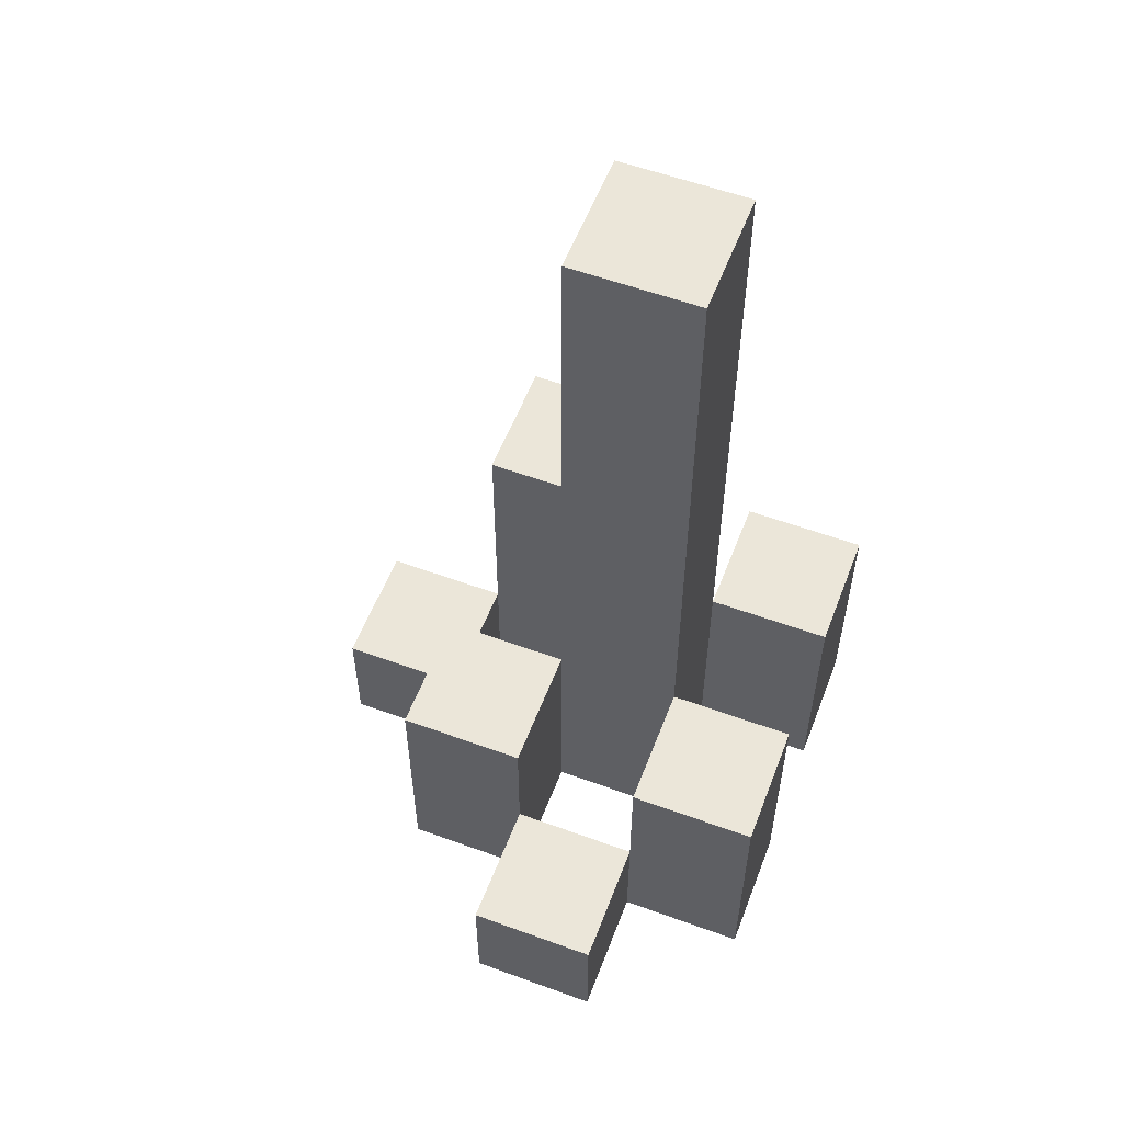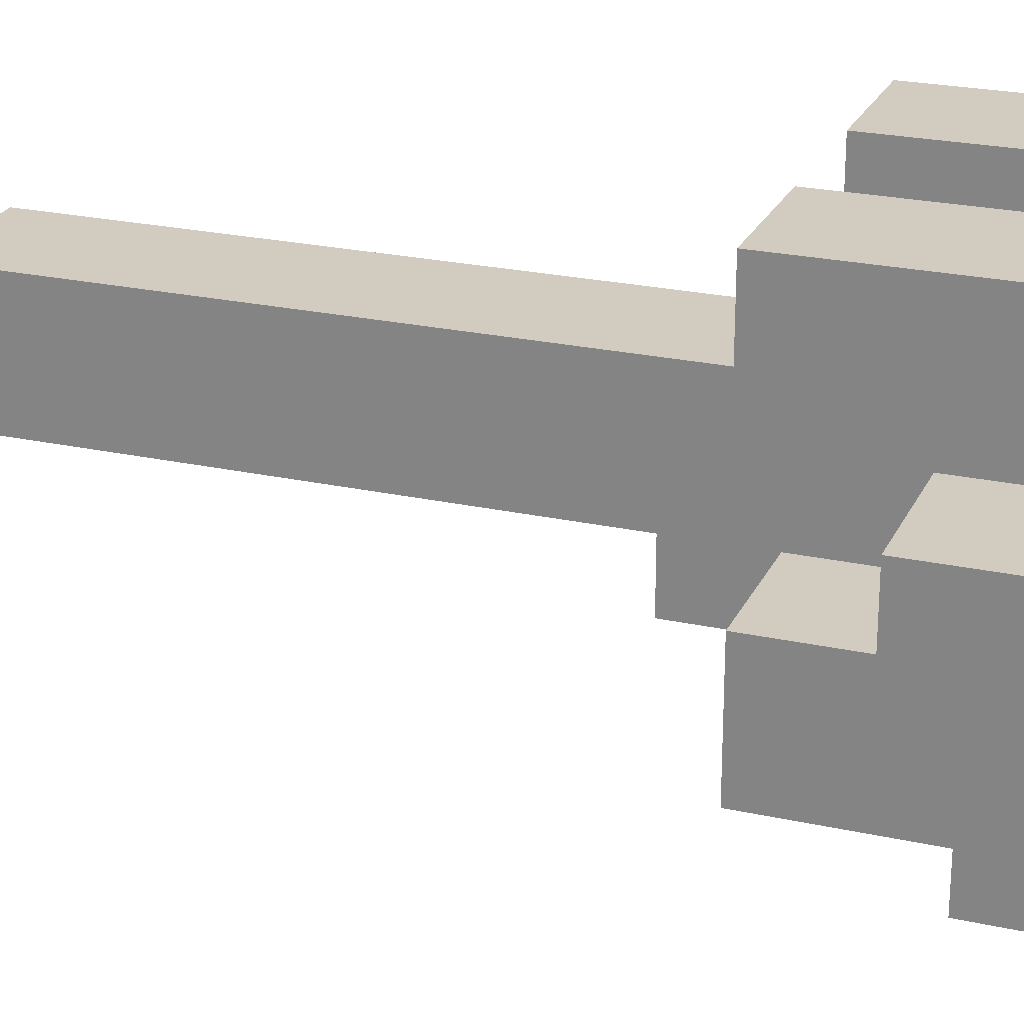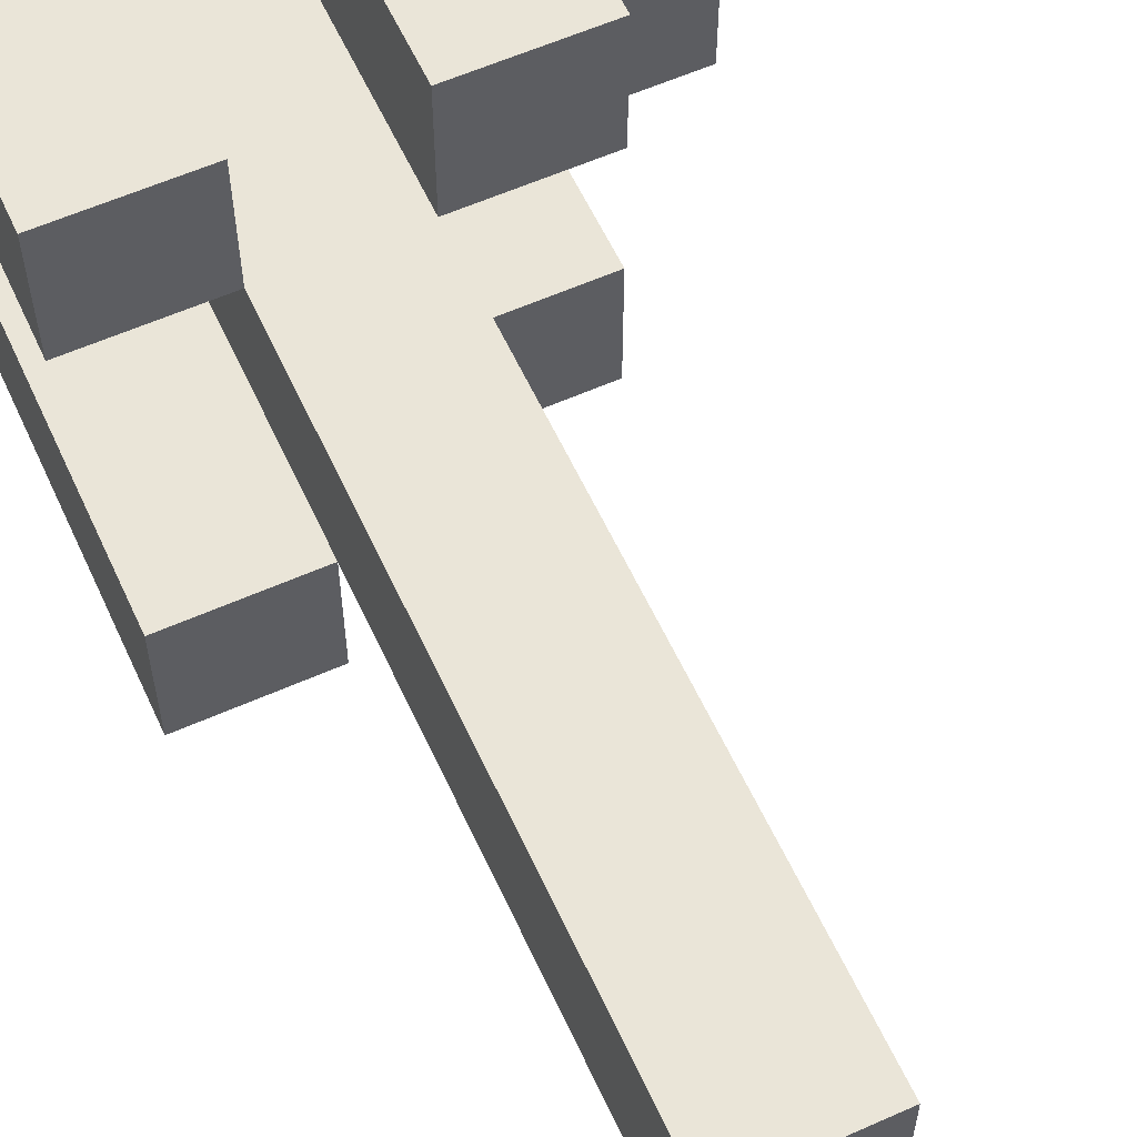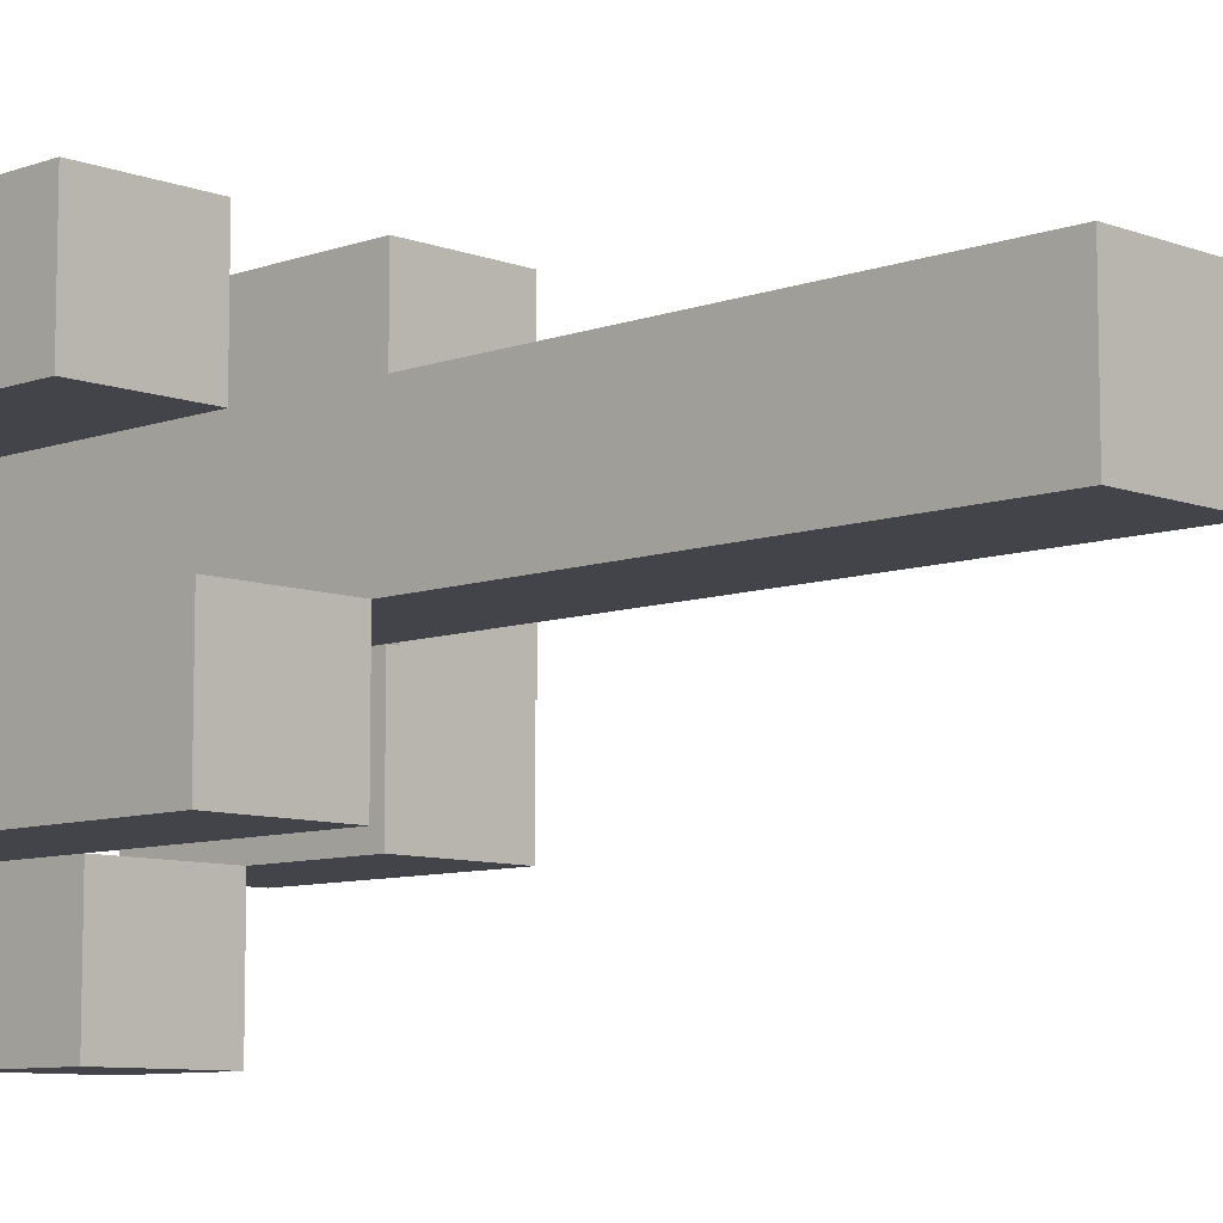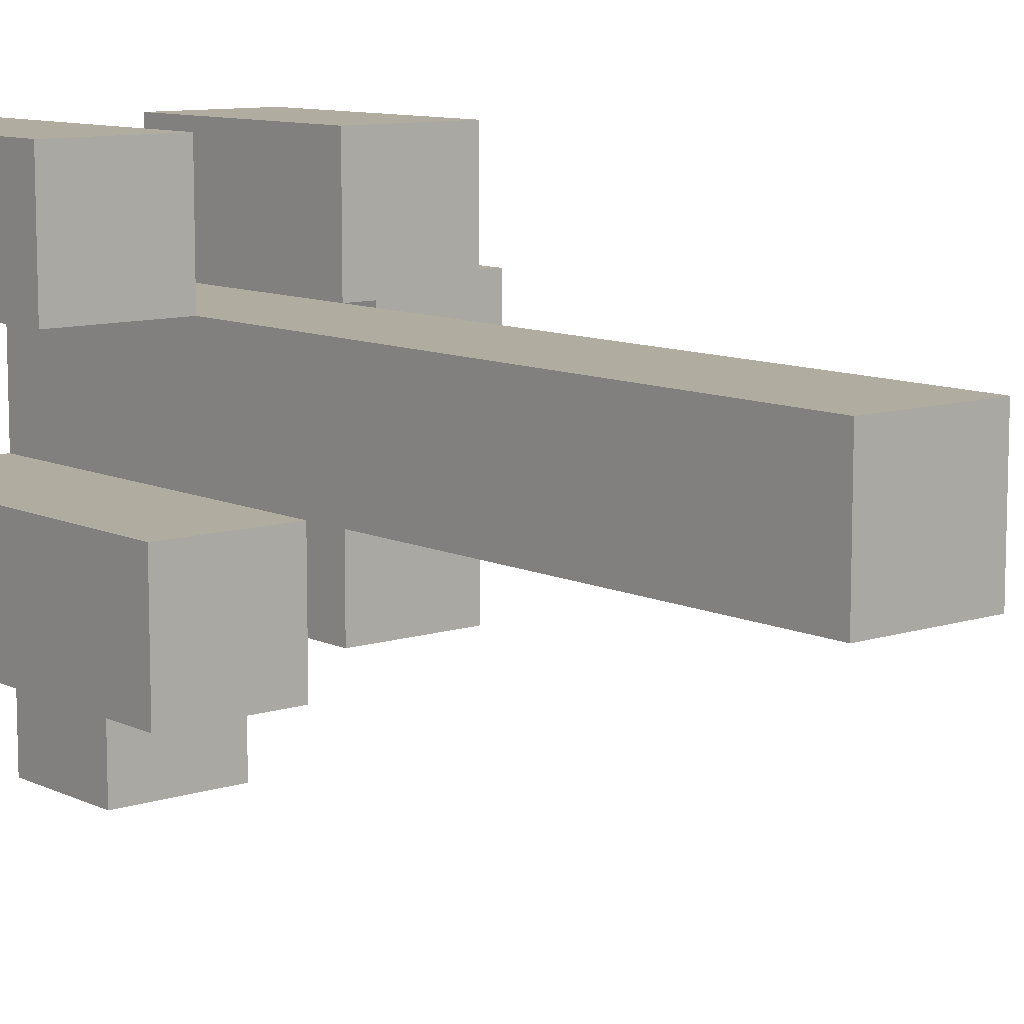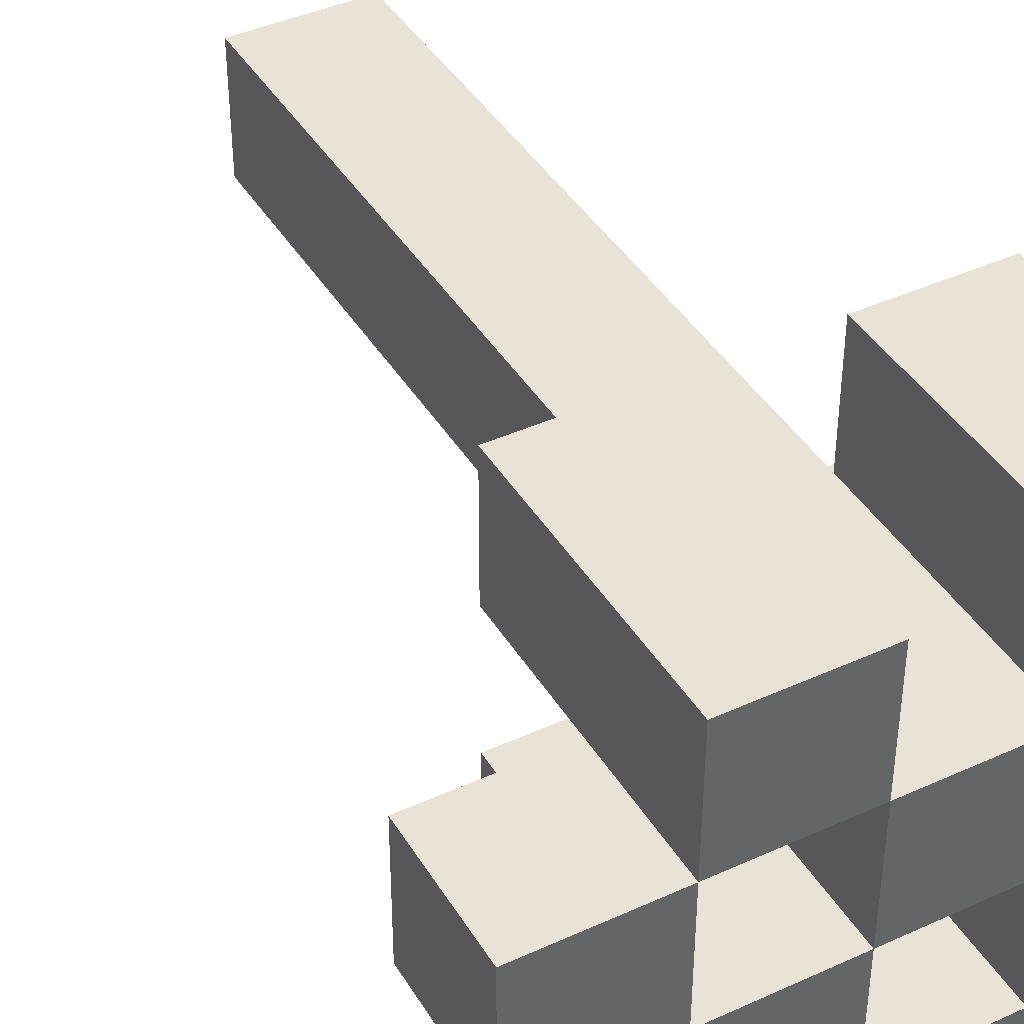
<metadata>
{"format":"obj","ext":"obj","renderer":"f3d","projection":"perspective","resolution":1024,"background":"white","views":[{"elev":56.7,"azim":-69.1,"up":"+Y"},{"elev":23.8,"azim":-69.7,"up":"+Z"},{"elev":59.1,"azim":155.4,"up":"+Z"},{"elev":-8.5,"azim":134.3,"up":"+Z"},{"elev":9.9,"azim":140.2,"up":"+Z"},{"elev":41.6,"azim":-28.8,"up":"+Z"}]}
</metadata>
<code>
o
v 12.8 0.9 37.9
v 12.8 0.9 37.8
v 12.8 1 37.9
v 12.8 1 37.8
v 12.9 0.9 38
v 12.9 0.9 37.9
v 12.9 0.9 37.8
v 12.9 0.9 37.7
v 12.9 1 37.9
v 12.9 1 37.8
v 12.9 1.1 38
v 12.9 1.1 37.9
v 12.9 1.1 37.8
v 12.9 1.1 37.7
v 13 0.9 37.9
v 13 0.9 37.8
v 13 0.9 37.7
v 13 0.9 37.6
v 13 1 37.7
v 13 1 37.6
v 13 1.1 37.9
v 13 1.1 37.8
v 13 1.3 37.9
v 13 1.3 37.8
v 13 1.6 37.9
v 13 1.6 37.8
v 13.1 0.9 38
v 13.1 0.9 37.9
v 13.1 0.9 37.8
v 13.1 0.9 37.7
v 13.1 1 37.7
v 13.1 1.1 38
v 13.1 1.1 37.9
v 13.1 1.2 37.8
v 13.1 1.2 37.7
v 12.9 0.9 37.9
v 12.9 0.9 37.8
v 12.9 1 37.9
v 12.9 1 37.8
v 13 0.9 38
v 13 0.9 37.9
v 13 0.9 37.8
v 13 0.9 37.7
v 13 1 37.7
v 13 1.1 38
v 13 1.1 37.9
v 13 1.1 37.8
v 13 1.1 37.7
v 13.1 0.9 37.9
v 13.1 0.9 37.8
v 13.1 0.9 37.7
v 13.1 0.9 37.6
v 13.1 1 37.7
v 13.1 1 37.6
v 13.1 1.1 37.9
v 13.1 1.2 37.8
v 13.1 1.3 37.9
v 13.1 1.3 37.8
v 13.1 1.6 37.9
v 13.1 1.6 37.8
v 13.2 0.9 38
v 13.2 0.9 37.9
v 13.2 0.9 37.8
v 13.2 0.9 37.7
v 13.2 1.1 38
v 13.2 1.1 37.9
v 13.2 1.2 37.8
v 13.2 1.2 37.7
v 12.9 0.9 38
v 12.9 1.1 38
v 13 0.9 38
v 13 1.1 38
v 13.1 0.9 38
v 13.1 1.1 38
v 13.2 0.9 38
v 13.2 1.1 38
v 12.8 0.9 37.9
v 12.8 1 37.9
v 12.9 0.9 37.9
v 12.9 1 37.9
v 13 0.9 37.9
v 13 1.1 37.9
v 13 1.3 37.9
v 13 1.6 37.9
v 13.1 0.9 37.9
v 13.1 1.1 37.9
v 13.1 1.3 37.9
v 13.1 1.6 37.9
v 12.9 0.9 37.8
v 12.9 1 37.8
v 12.9 1.1 37.8
v 13 0.9 37.8
v 13 1.1 37.8
v 13.1 0.9 37.8
v 13.1 1.2 37.8
v 13.2 0.9 37.8
v 13.2 1.2 37.8
v 13 0.9 37.7
v 13 1 37.7
v 13.1 0.9 37.7
v 13.1 1 37.7
v 12.9 0.9 37.9
v 12.9 1 37.9
v 12.9 1.1 37.9
v 13 0.9 37.9
v 13 1.1 37.9
v 13.1 0.9 37.9
v 13.1 1.1 37.9
v 13.2 0.9 37.9
v 13.2 1.1 37.9
v 12.8 0.9 37.8
v 12.8 1 37.8
v 12.9 0.9 37.8
v 12.9 1 37.8
v 13 0.9 37.8
v 13 1.1 37.8
v 13 1.3 37.8
v 13 1.6 37.8
v 13.1 0.9 37.8
v 13.1 1.2 37.8
v 13.1 1.3 37.8
v 13.1 1.6 37.8
v 12.9 0.9 37.7
v 12.9 1.1 37.7
v 13 0.9 37.7
v 13 1 37.7
v 13 1.1 37.7
v 13.1 0.9 37.7
v 13.1 1 37.7
v 13.1 1.2 37.7
v 13.2 0.9 37.7
v 13.2 1.2 37.7
v 13 0.9 37.6
v 13 1 37.6
v 13.1 0.9 37.6
v 13.1 1 37.6
v 12.9 0.9 38
v 13 0.9 38
v 13.1 0.9 38
v 13.2 0.9 38
v 12.8 0.9 37.9
v 12.9 0.9 37.9
v 13 0.9 37.9
v 13.1 0.9 37.9
v 13.2 0.9 37.9
v 12.8 0.9 37.8
v 12.9 0.9 37.8
v 13 0.9 37.8
v 13.1 0.9 37.8
v 13.2 0.9 37.8
v 12.9 0.9 37.7
v 13 0.9 37.7
v 13.1 0.9 37.7
v 13.2 0.9 37.7
v 13 0.9 37.6
v 13.1 0.9 37.6
v 12.8 1 37.9
v 12.9 1 37.9
v 12.8 1 37.8
v 12.9 1 37.8
v 13 1 37.7
v 13.1 1 37.7
v 13 1 37.6
v 13.1 1 37.6
v 12.9 1.1 38
v 13 1.1 38
v 13.1 1.1 38
v 13.2 1.1 38
v 12.9 1.1 37.9
v 13 1.1 37.9
v 13.1 1.1 37.9
v 13.2 1.1 37.9
v 12.9 1.1 37.8
v 13 1.1 37.8
v 12.9 1.1 37.7
v 13 1.1 37.7
v 13.1 1.2 37.8
v 13.2 1.2 37.8
v 13.1 1.2 37.7
v 13.2 1.2 37.7
v 13 1.6 37.9
v 13.1 1.6 37.9
v 13 1.6 37.8
v 13.1 1.6 37.8
f 3 2 1
f 4 2 3
f 9 6 5
f 10 8 7
f 11 9 5
f 12 9 11
f 13 8 10
f 14 8 13
f 19 18 17
f 20 18 19
f 21 16 15
f 22 16 21
f 23 22 21
f 24 22 23
f 25 24 23
f 26 24 25
f 31 30 29
f 32 28 27
f 33 28 32
f 34 31 29
f 35 31 34
f 36 37 38
f 38 37 39
f 42 43 44
f 40 41 45
f 45 41 46
f 42 44 47
f 47 44 48
f 51 52 53
f 53 52 54
f 49 50 55
f 55 50 56
f 55 56 57
f 57 56 58
f 57 58 59
f 59 58 60
f 61 62 65
f 65 62 66
f 63 64 67
f 67 64 68
f 71 70 69
f 72 70 71
f 75 74 73
f 76 74 75
f 79 78 77
f 80 78 79
f 85 82 81
f 85 83 82
f 86 83 85
f 87 84 83
f 87 83 86
f 88 84 87
f 92 90 89
f 92 91 90
f 93 91 92
f 96 95 94
f 97 95 96
f 100 99 98
f 101 99 100
f 102 103 105
f 103 104 105
f 105 104 106
f 107 108 109
f 109 108 110
f 111 112 113
f 113 112 114
f 115 116 119
f 116 117 119
f 119 117 120
f 117 118 121
f 120 117 121
f 121 118 122
f 123 124 125
f 125 124 126
f 126 124 127
f 128 129 131
f 129 130 131
f 131 130 132
f 133 134 135
f 135 134 136
f 142 138 137
f 143 138 142
f 144 140 139
f 145 140 144
f 146 142 141
f 147 142 146
f 148 144 143
f 149 144 148
f 151 148 147
f 152 148 151
f 153 150 149
f 154 150 153
f 155 153 152
f 156 153 155
f 157 158 159
f 159 158 160
f 161 162 163
f 163 162 164
f 165 166 169
f 169 166 170
f 167 168 171
f 171 168 172
f 173 174 175
f 175 174 176
f 177 178 179
f 179 178 180
f 181 182 183
f 183 182 184

</code>
